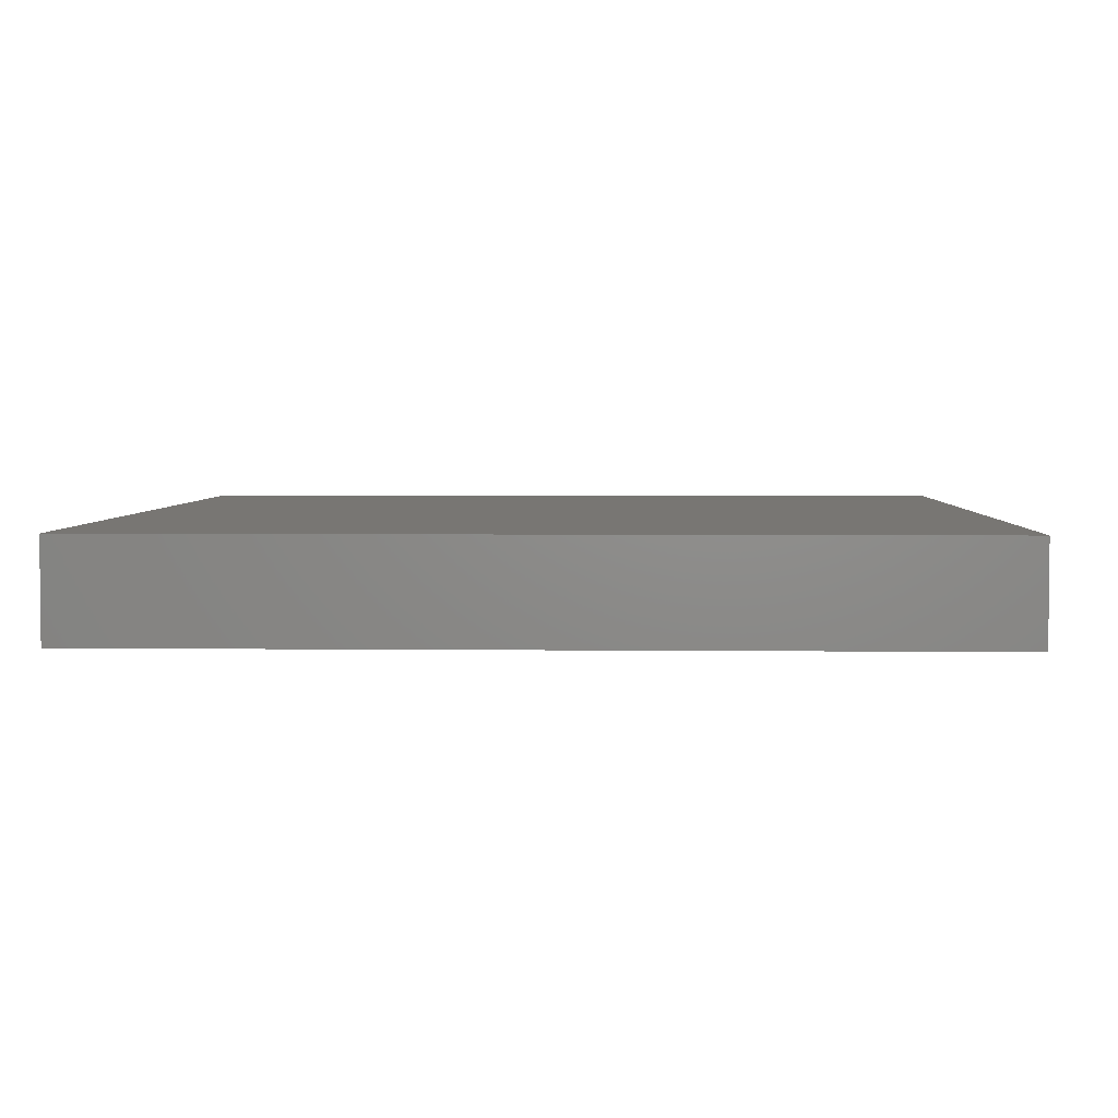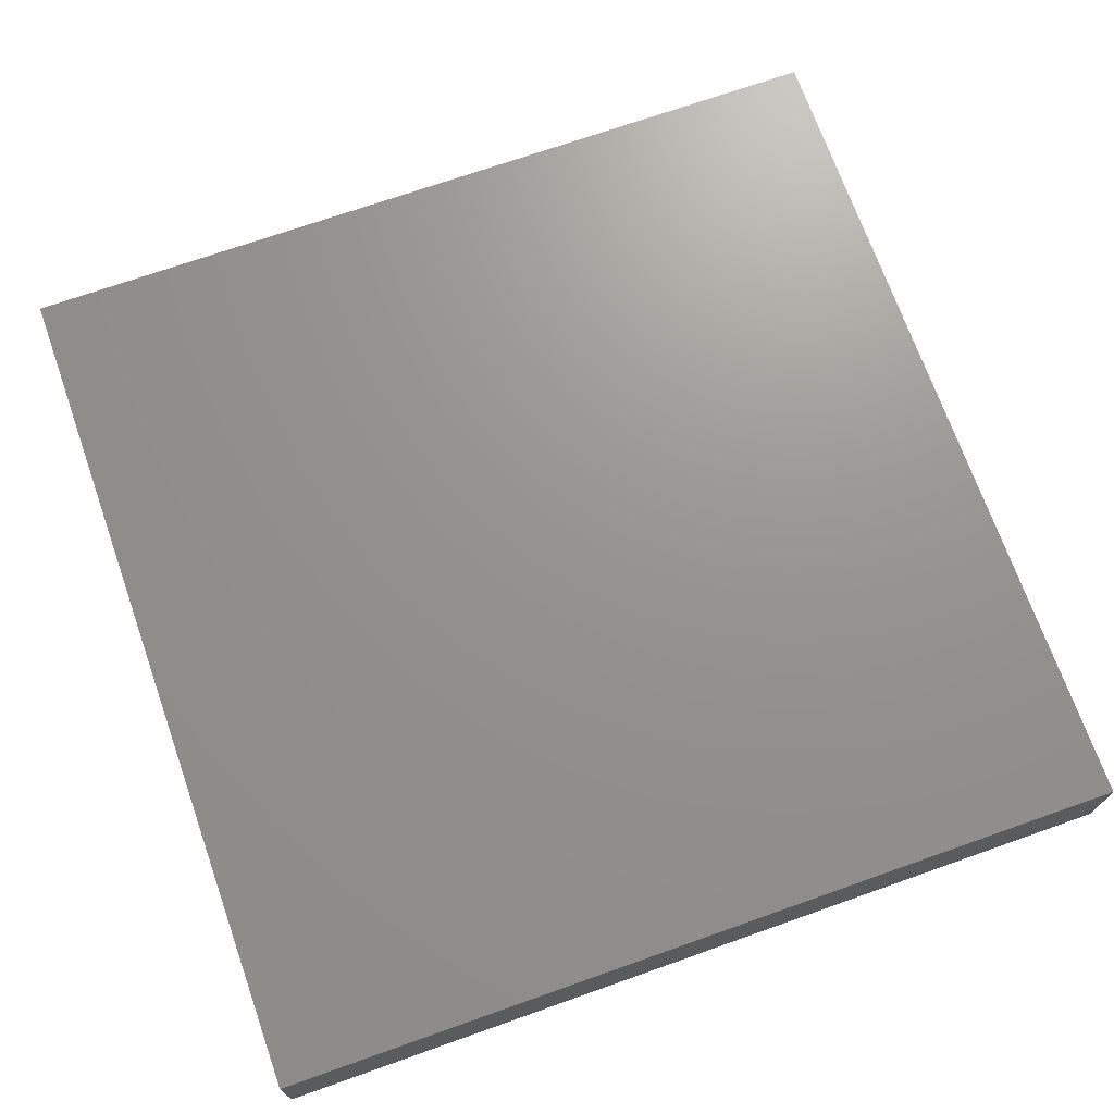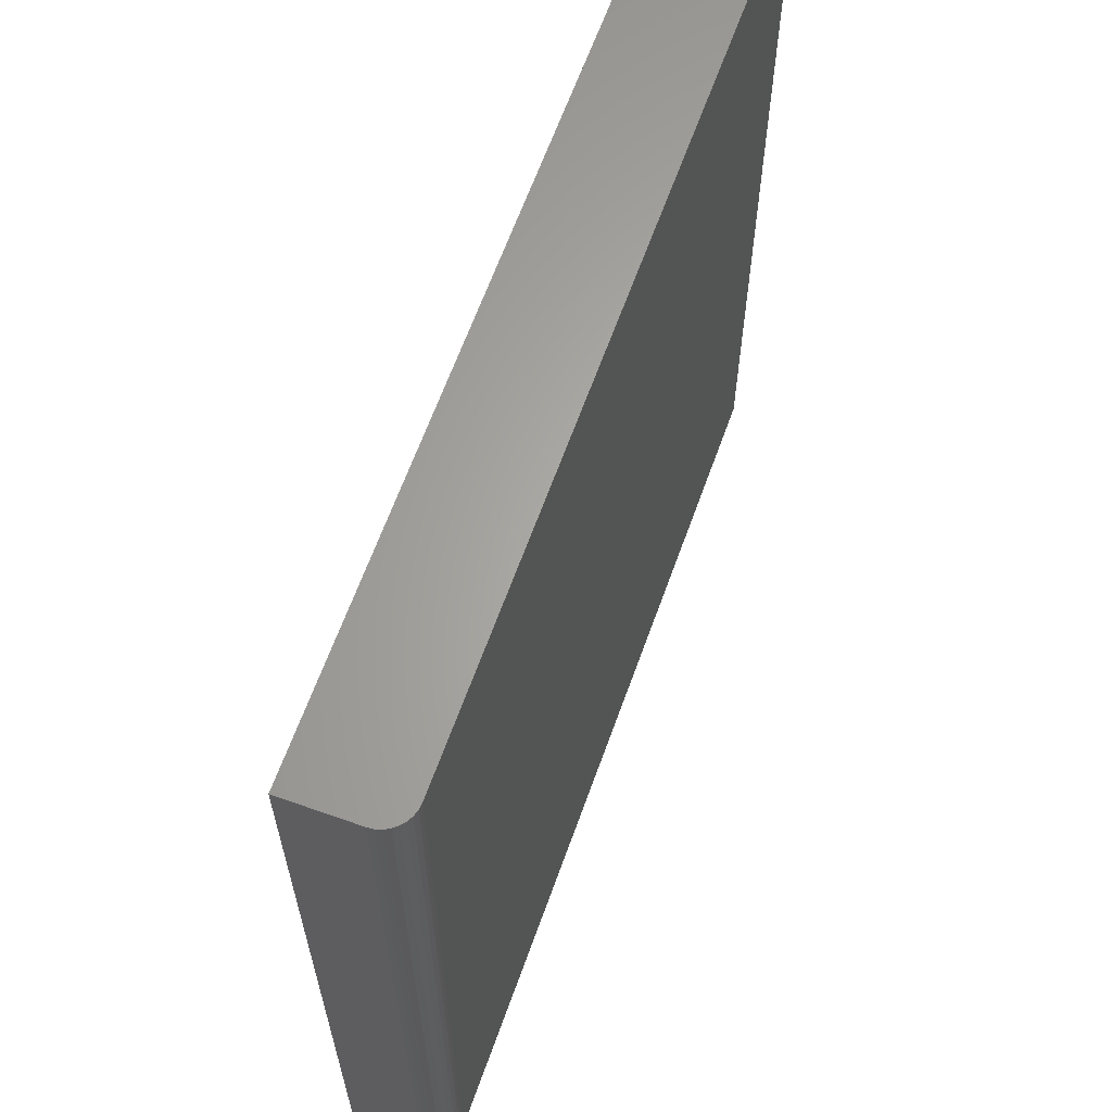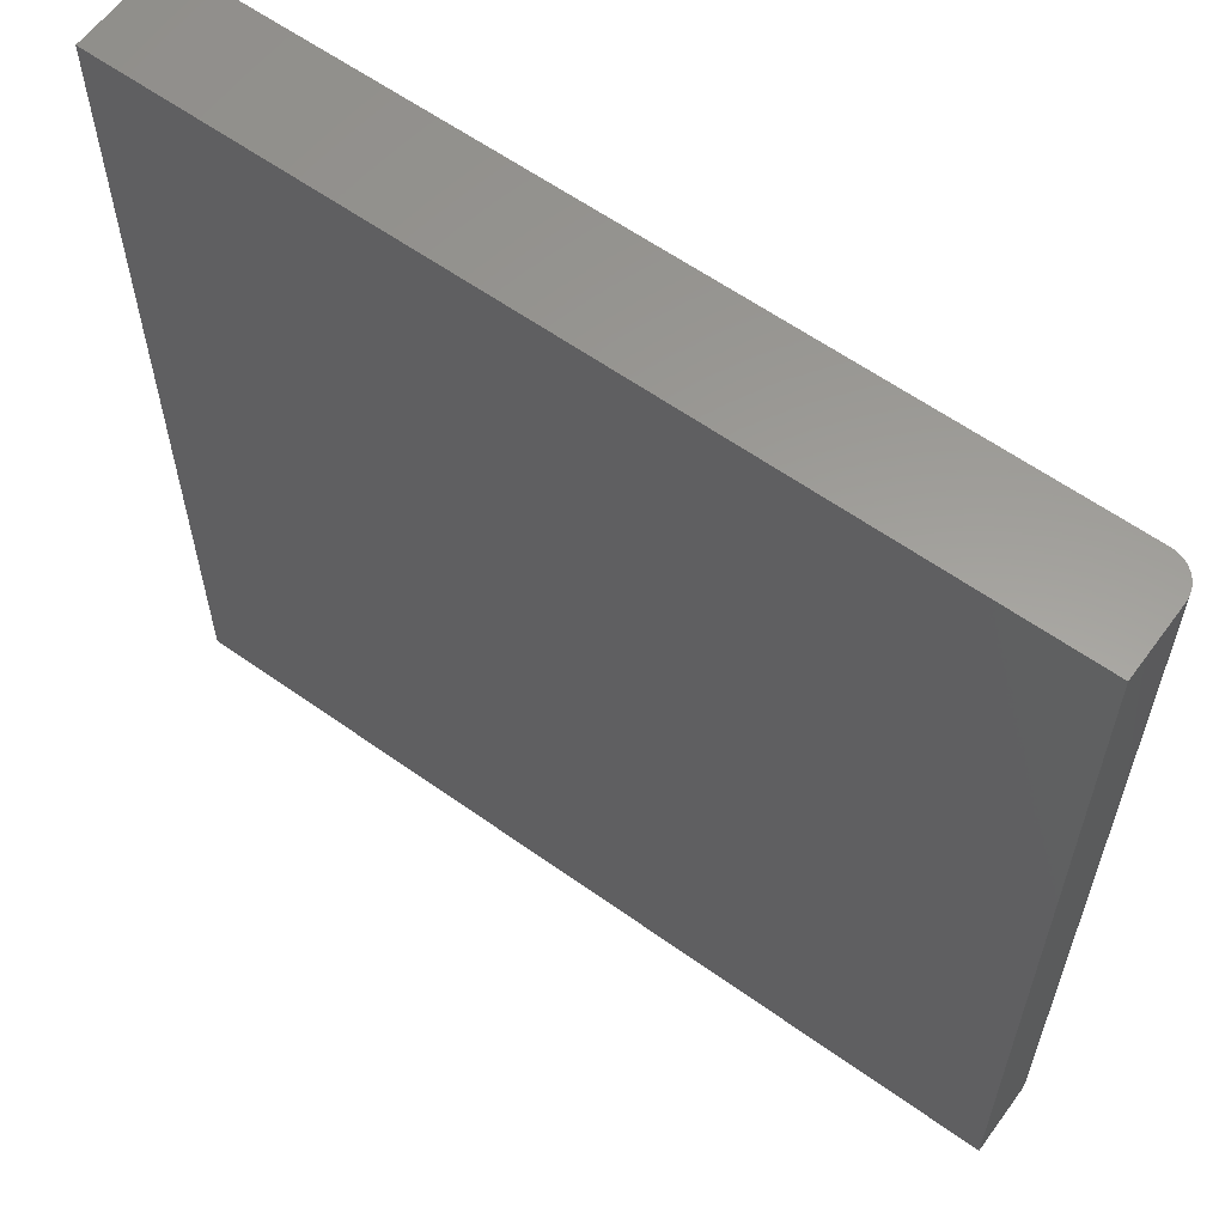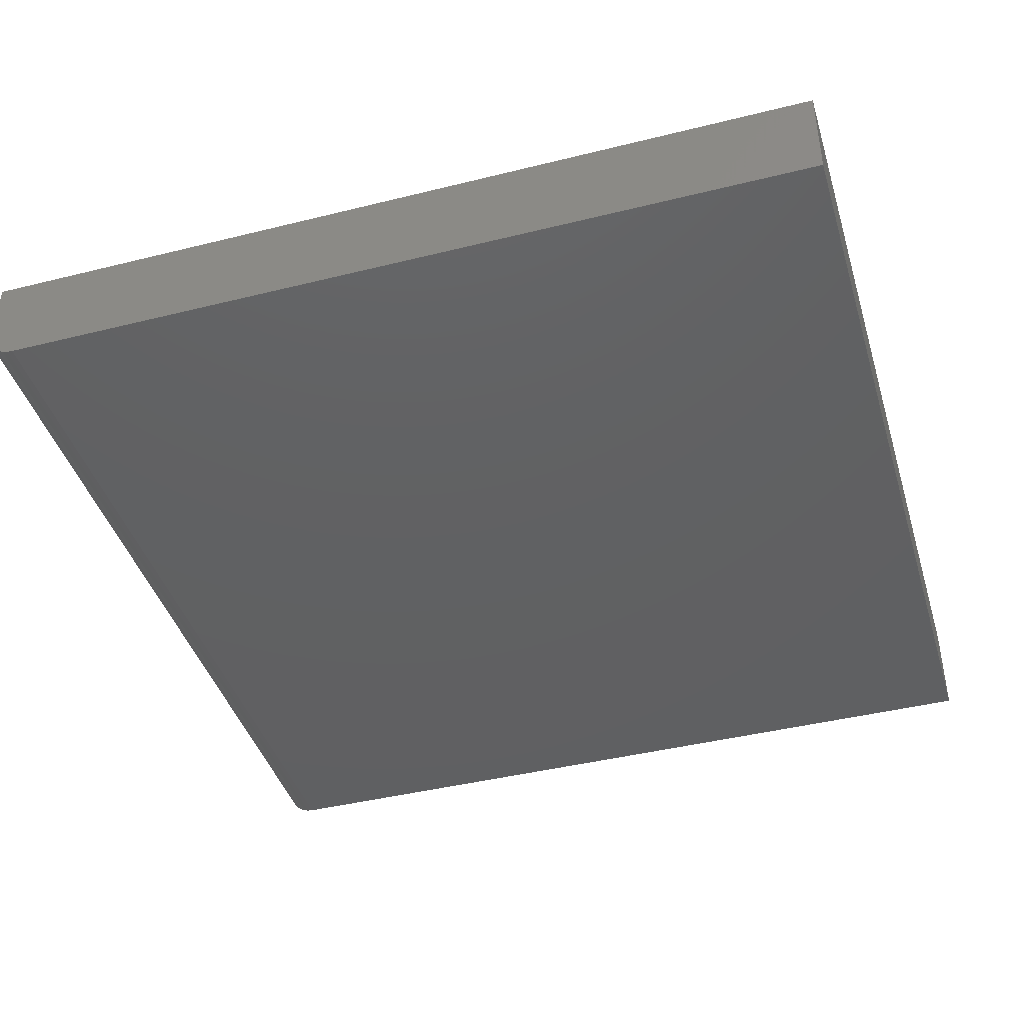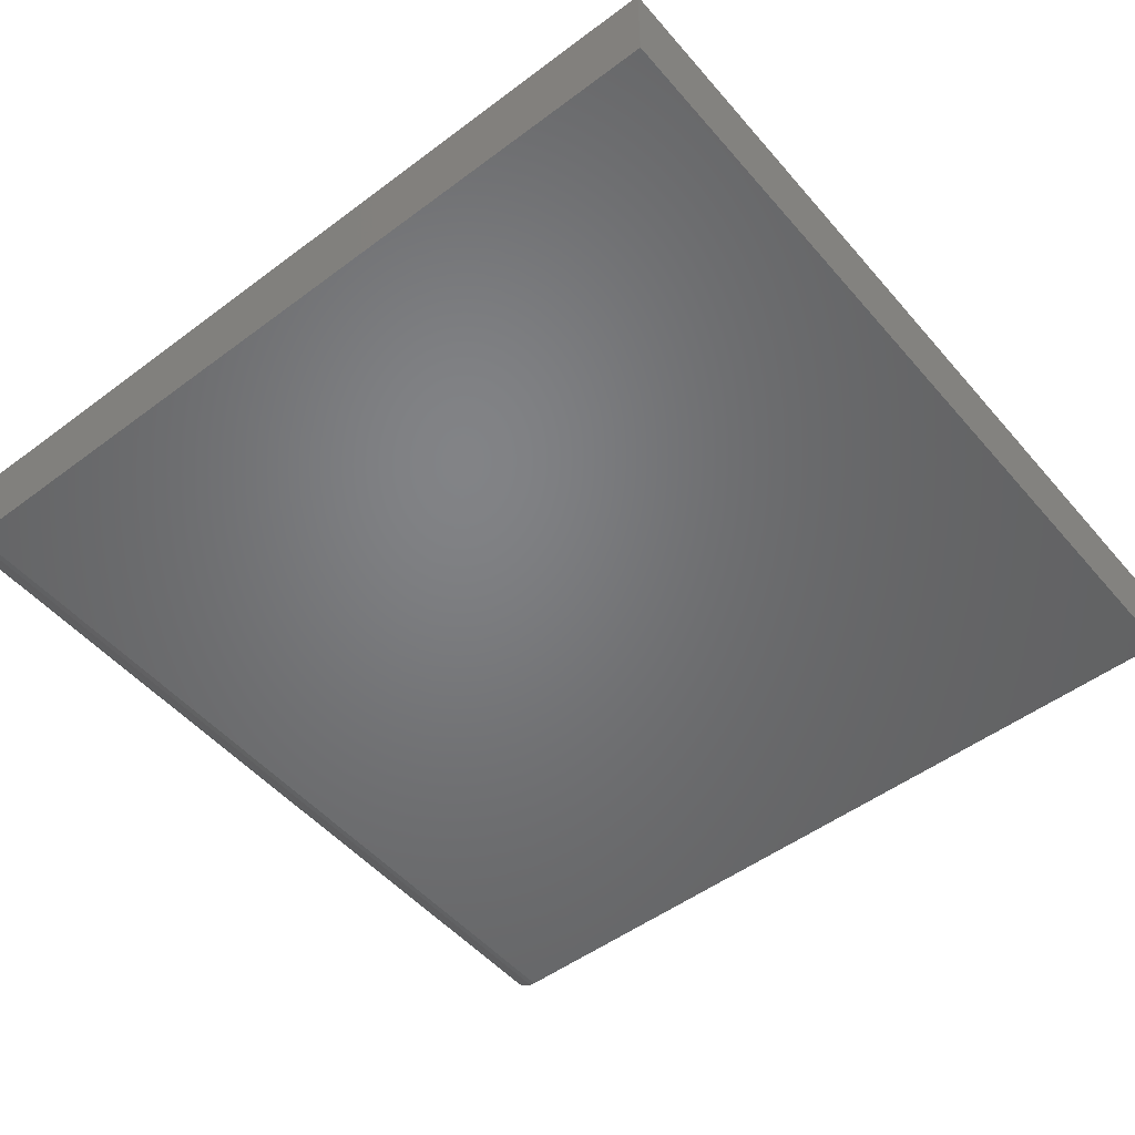
<metadata>
{"format":"stl","ext":"stl","renderer":"f3d","projection":"perspective","resolution":1024,"background":"white","views":[{"elev":3.8,"azim":-87.9,"up":"+Z"},{"elev":71.0,"azim":-109.5,"up":"+Z"},{"elev":63.8,"azim":109.7,"up":"+Y"},{"elev":60.4,"azim":36.1,"up":"+Y"},{"elev":-42.2,"azim":-163.4,"up":"+Z"},{"elev":-50.9,"azim":-140.8,"up":"+Z"}]}
</metadata>
<code>
# stl→obj: 24 verts, 44 faces
v -0.5625 -0.75 0
v -0.5625 0.4062 0
v 0.5547 -0.75 0
v 0.5547 0.4062 0
v 0.5938 0.4062 0.03906
v 0.5908 0.4062 0.02411
v 0.5938 0.4062 0.1328
v 0.593 0.4062 0.03144
v 0.5823 0.4062 0.01144
v 0.5764 0.4062 0.006583
v 0.5696 0.4062 0.002973
v 0.5623 0.4062 0.0007506
v -0.5625 0.4062 0.1328
v 0.5872 0.4062 0.01736
v 0.5938 -0.75 0.1328
v 0.5938 -0.75 0.03906
v 0.5908 -0.75 0.02411
v 0.593 -0.75 0.03144
v -0.5625 -0.75 0.1328
v 0.5623 -0.75 0.0007506
v 0.5696 -0.75 0.002973
v 0.5764 -0.75 0.006583
v 0.5823 -0.75 0.01144
v 0.5872 -0.75 0.01736
f 1 2 3
f 3 2 4
f 5 6 7
f 5 8 6
f 9 10 11
f 7 12 4
f 7 4 2
f 7 2 13
f 12 7 6
f 12 6 14
f 12 14 9
f 12 9 11
f 15 16 7
f 7 16 5
f 16 17 18
f 15 19 1
f 15 1 3
f 15 3 20
f 15 20 21
f 15 21 22
f 15 22 23
f 15 23 24
f 15 24 17
f 15 17 16
f 3 4 20
f 20 4 12
f 20 12 21
f 21 12 11
f 21 11 22
f 22 11 10
f 22 10 23
f 23 10 9
f 23 9 24
f 24 9 14
f 24 14 17
f 17 14 6
f 17 6 18
f 18 6 8
f 18 8 16
f 16 8 5
f 19 15 13
f 13 15 7
f 13 2 19
f 19 2 1

</code>
